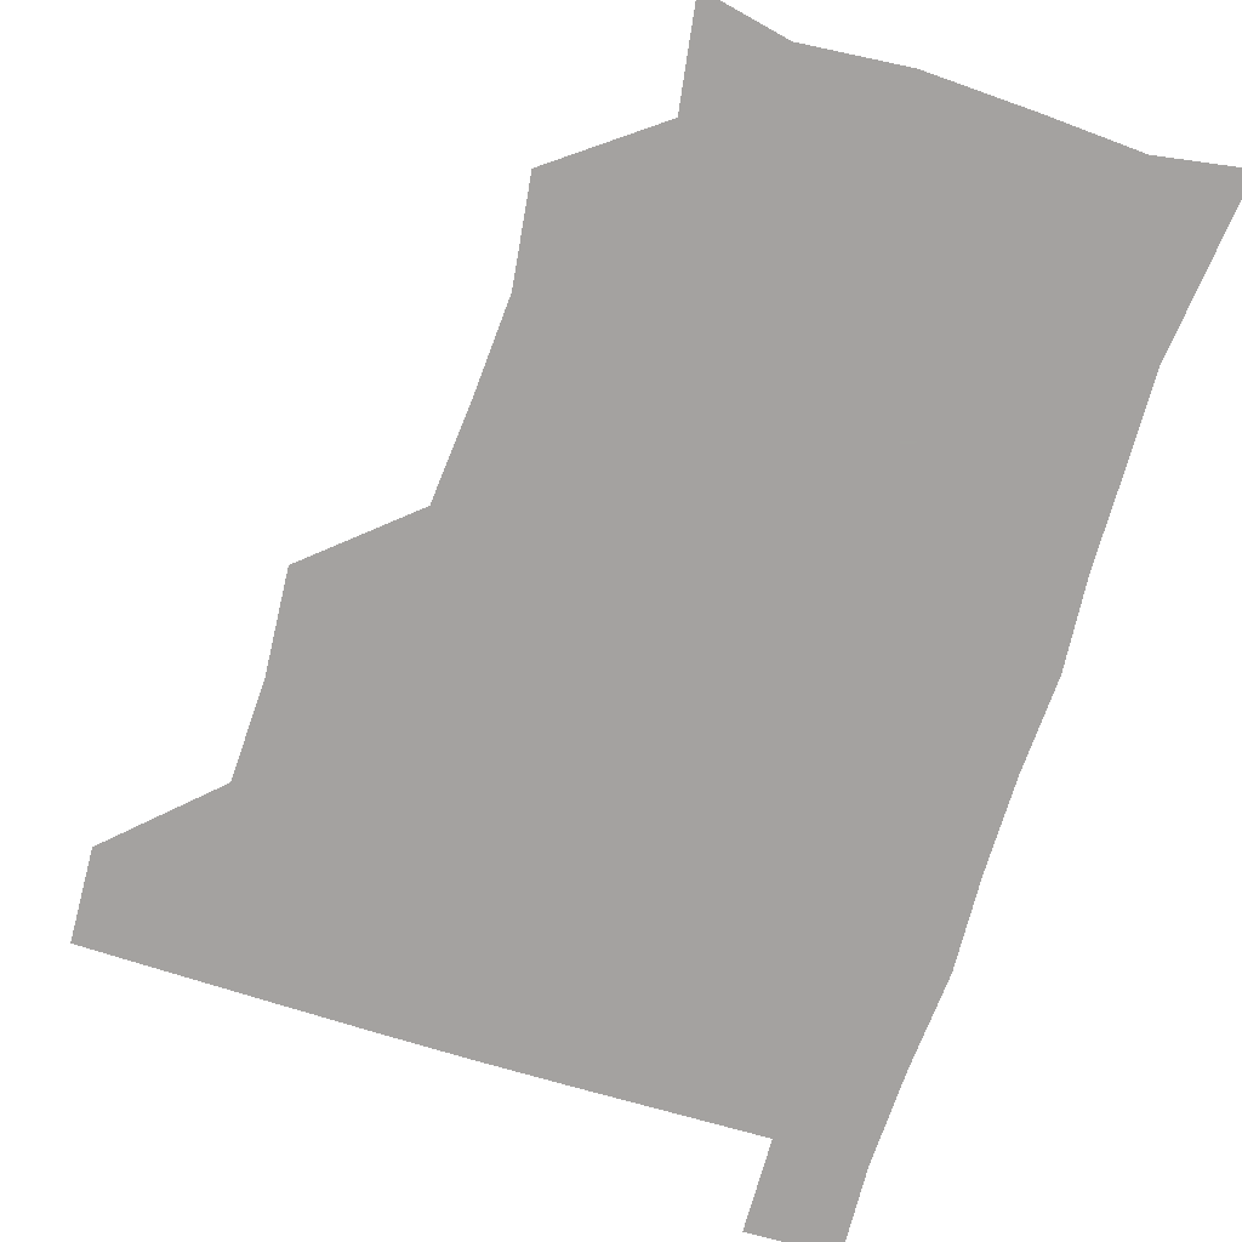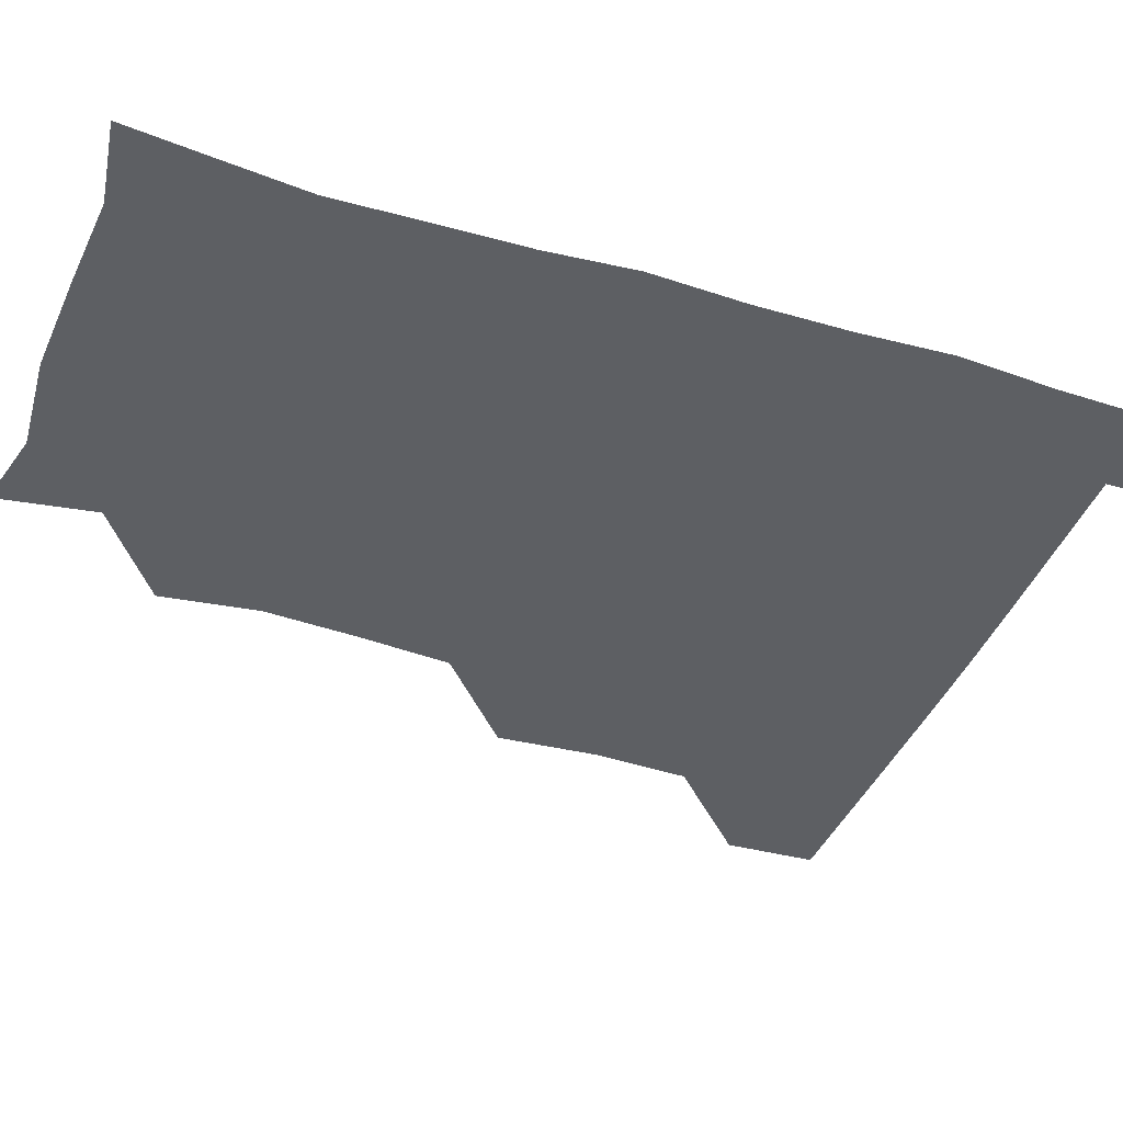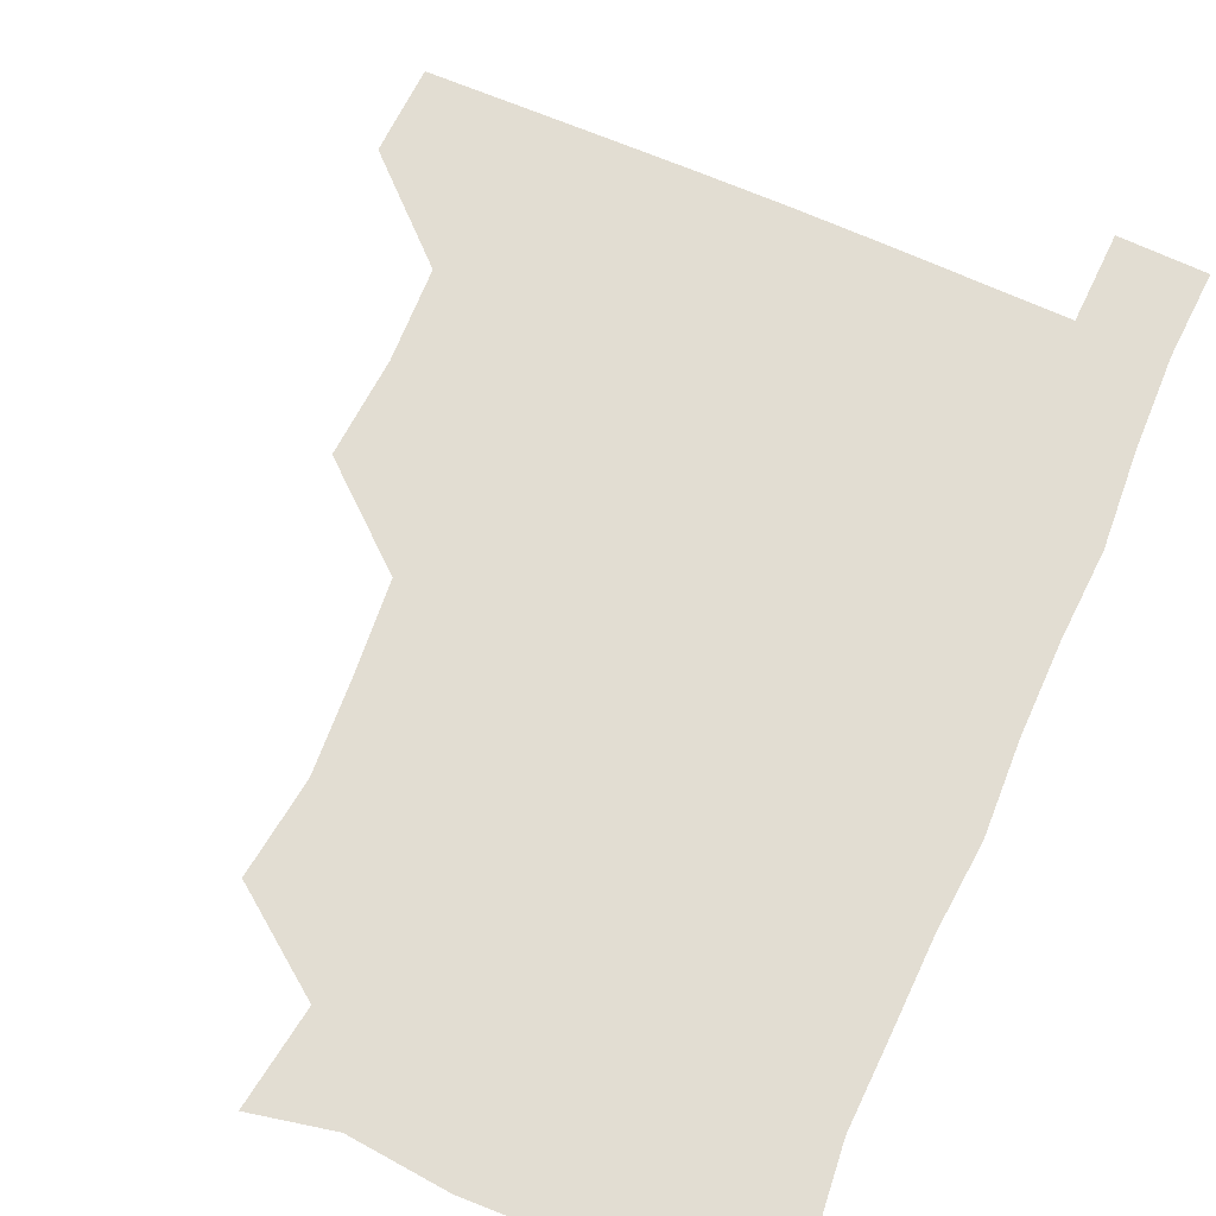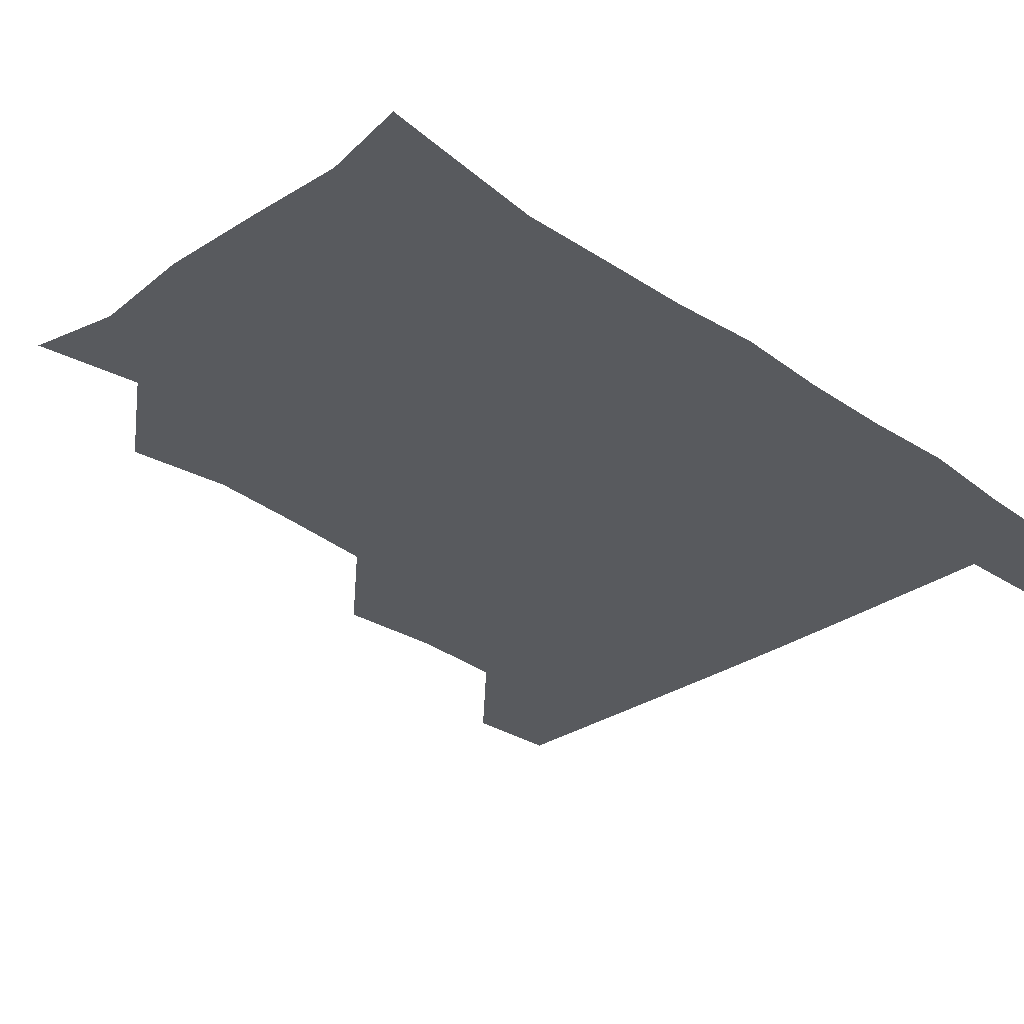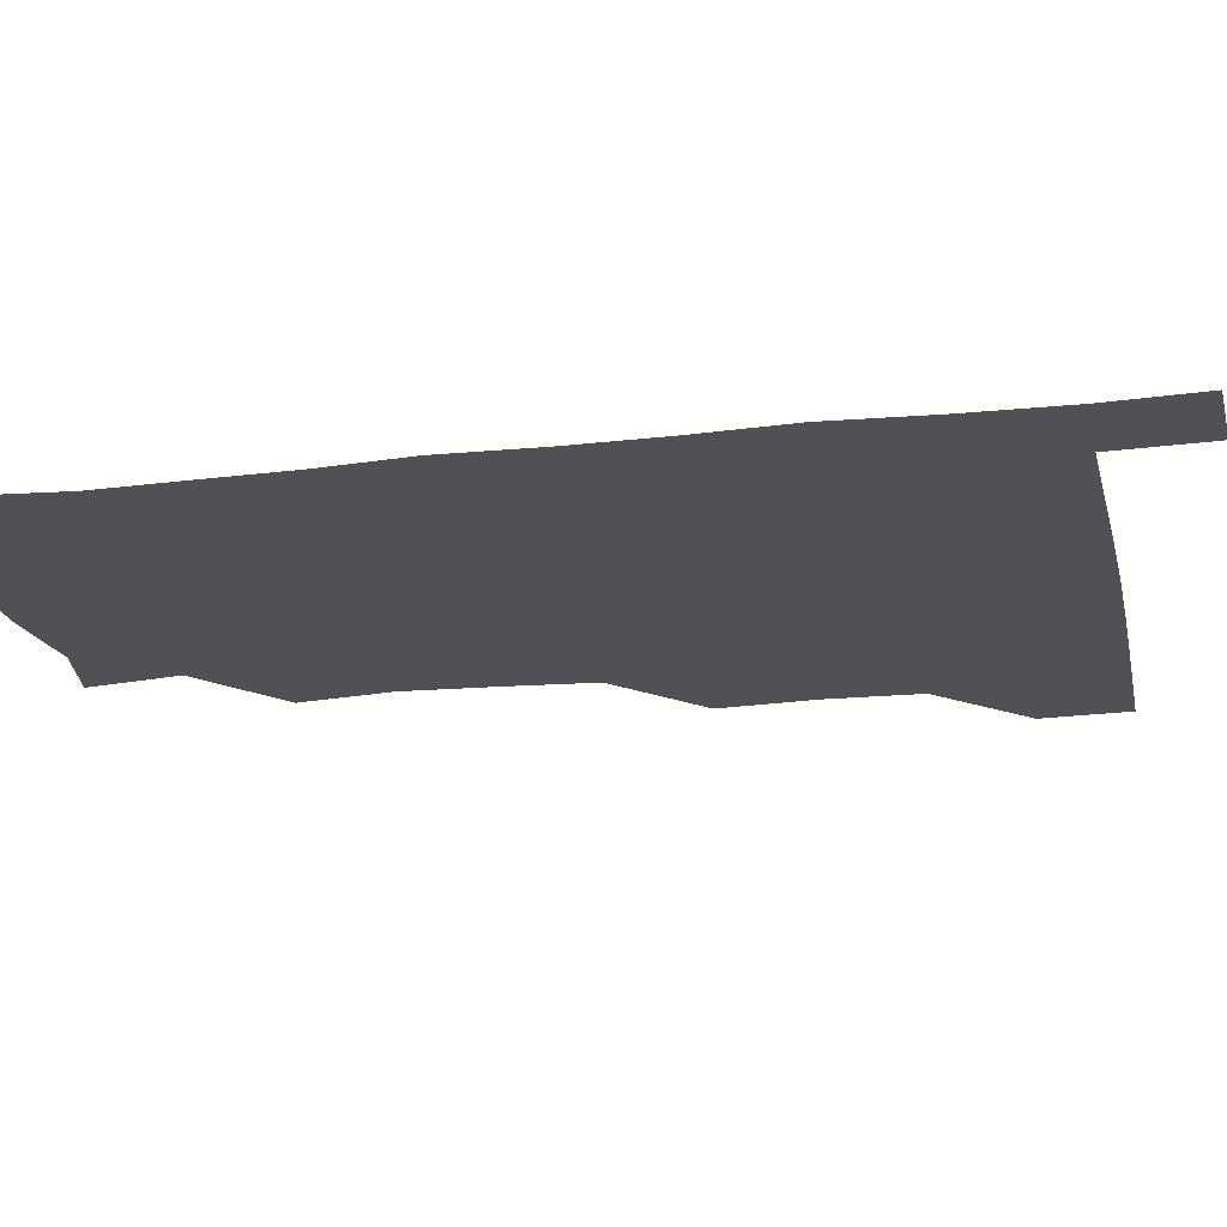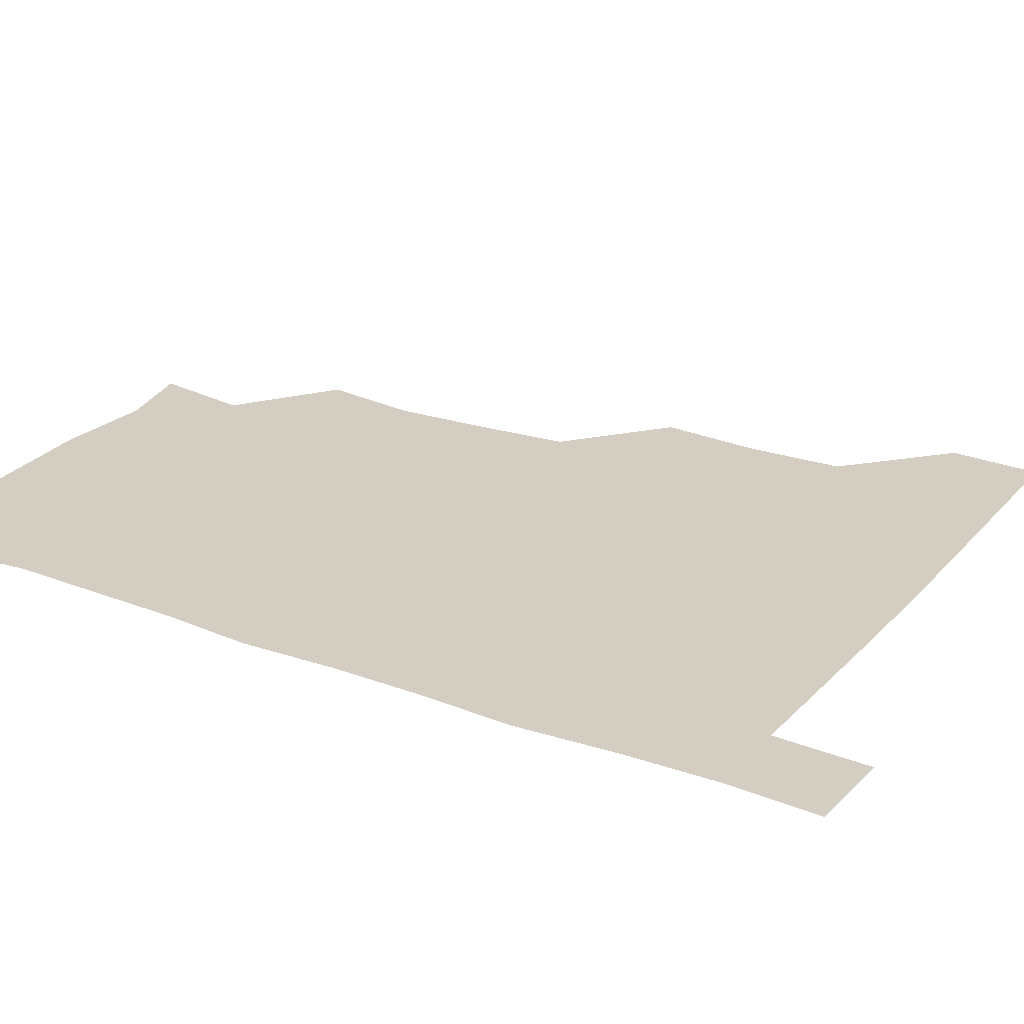
<metadata>
{"format":"obj","ext":"obj","renderer":"f3d","projection":"perspective","resolution":1024,"background":"white","views":[{"elev":-72.7,"azim":-17.2,"up":"+Z"},{"elev":-40.3,"azim":69.6,"up":"+Z"},{"elev":68.3,"azim":23.7,"up":"+Z"},{"elev":-30.5,"azim":44.7,"up":"+Z"},{"elev":-19.6,"azim":102.1,"up":"+Z"},{"elev":25.0,"azim":121.1,"up":"+Z"}]}
</metadata>
<code>
v 480.1 480.3 0
v 481.4 510.5 0
v 510.9 384.8 0
v 513.3 418.4 0
v 512.1 450.3 0
v 512.3 480.9 0
v 511.3 510.9 0
v 543.2 262.1 0
v 547.4 294.9 0
v 545.6 325.2 0
v 542.9 357.4 0
v 543.1 391.8 0
v 542 421 0
v 542.5 451.8 0
v 541.9 481.1 0
v 541 511.3 0
v 570.4 205.3 0
v 575.5 238.3 0
v 573.5 271.1 0
v 575.4 304.3 0
v 573.5 332.5 0
v 572.3 362.2 0
v 572.6 393.9 0
v 572.7 423.4 0
v 572.5 452.2 0
v 572.3 480.8 0
v 570.7 511.6 0
v 597.7 211.1 0
v 602.4 243.3 0
v 602.1 272.3 0
v 602.4 306.1 0
v 601.9 334.1 0
v 601.8 364.9 0
v 601.6 394.1 0
v 601.7 423.4 0
v 601.6 452.1 0
v 601.8 480.9 0
v 600.4 511.6 0
v 630.9 208.1 0
v 630.9 244.7 0
v 631.2 275.3 0
v 630.6 305.8 0
v 630.4 336.5 0
v 630.4 365 0
v 630.3 394.7 0
v 630.5 425.1 0
v 630.9 452.4 0
v 631.1 481 0
v 630.2 511.3 0
v 664.6 209.4 0
v 660.4 243.4 0
v 659.2 274.8 0
v 658.3 306.9 0
v 658.6 335.7 0
v 659.1 364.3 0
v 659.4 393.4 0
v 658.9 424.1 0
v 659.4 453 0
v 659.9 481.8 0
v 660.8 510.7 0
v 695.5 211.2 0
v 688.4 244.3 0
v 686.7 274.1 0
v 687.2 303.3 0
v 686.7 333.9 0
v 687.1 363.6 0
v 687 393.3 0
v 687 423.1 0
v 688 452.2 0
v 688 481.7 0
v 690 510.1 0
v 691 541.3 0
v 723.6 206.6 0
v 720.8 233 0
v 717.8 263 0
v 718.7 292.4 0
v 719.5 322.7 0
v 722 352.3 0
v 720.7 383.6 0
v 721 415 0
v 722.5 445.4 0
v 720.3 477.8 0
v 719.5 510.4 0
v 721 540.3 0
f 5 6 1
f 1 6 2
f 6 7 2
f 11 12 3
f 3 12 4
f 12 13 4
f 4 13 5
f 13 14 5
f 5 14 6
f 14 15 6
f 6 15 7
f 15 16 7
f 18 19 8
f 8 19 9
f 19 20 9
f 9 20 10
f 20 21 10
f 10 21 11
f 21 22 11
f 11 22 12
f 22 23 12
f 12 23 13
f 23 24 13
f 13 24 14
f 24 25 14
f 14 25 15
f 25 26 15
f 15 26 16
f 26 27 16
f 17 28 18
f 28 29 18
f 18 29 19
f 29 30 19
f 19 30 20
f 30 31 20
f 20 31 21
f 31 32 21
f 21 32 22
f 32 33 22
f 22 33 23
f 33 34 23
f 23 34 24
f 34 35 24
f 24 35 25
f 35 36 25
f 25 36 26
f 36 37 26
f 26 37 27
f 37 38 27
f 28 39 29
f 39 40 29
f 29 40 30
f 40 41 30
f 30 41 31
f 41 42 31
f 31 42 32
f 42 43 32
f 32 43 33
f 43 44 33
f 33 44 34
f 44 45 34
f 34 45 35
f 45 46 35
f 35 46 36
f 46 47 36
f 36 47 37
f 47 48 37
f 37 48 38
f 48 49 38
f 39 50 40
f 50 51 40
f 40 51 41
f 51 52 41
f 41 52 42
f 52 53 42
f 42 53 43
f 53 54 43
f 43 54 44
f 54 55 44
f 44 55 45
f 55 56 45
f 45 56 46
f 56 57 46
f 46 57 47
f 57 58 47
f 47 58 48
f 58 59 48
f 48 59 49
f 59 60 49
f 50 61 51
f 61 62 51
f 51 62 52
f 62 63 52
f 52 63 53
f 63 64 53
f 53 64 54
f 64 65 54
f 54 65 55
f 65 66 55
f 55 66 56
f 66 67 56
f 56 67 57
f 67 68 57
f 57 68 58
f 68 69 58
f 58 69 59
f 69 70 59
f 59 70 60
f 70 71 60
f 61 73 62
f 73 74 62
f 62 74 63
f 74 75 63
f 63 75 64
f 75 76 64
f 64 76 65
f 76 77 65
f 65 77 66
f 77 78 66
f 66 78 67
f 78 79 67
f 67 79 68
f 79 80 68
f 68 80 69
f 80 81 69
f 69 81 70
f 81 82 70
f 70 82 71
f 82 83 71
f 71 83 72
f 83 84 72

</code>
